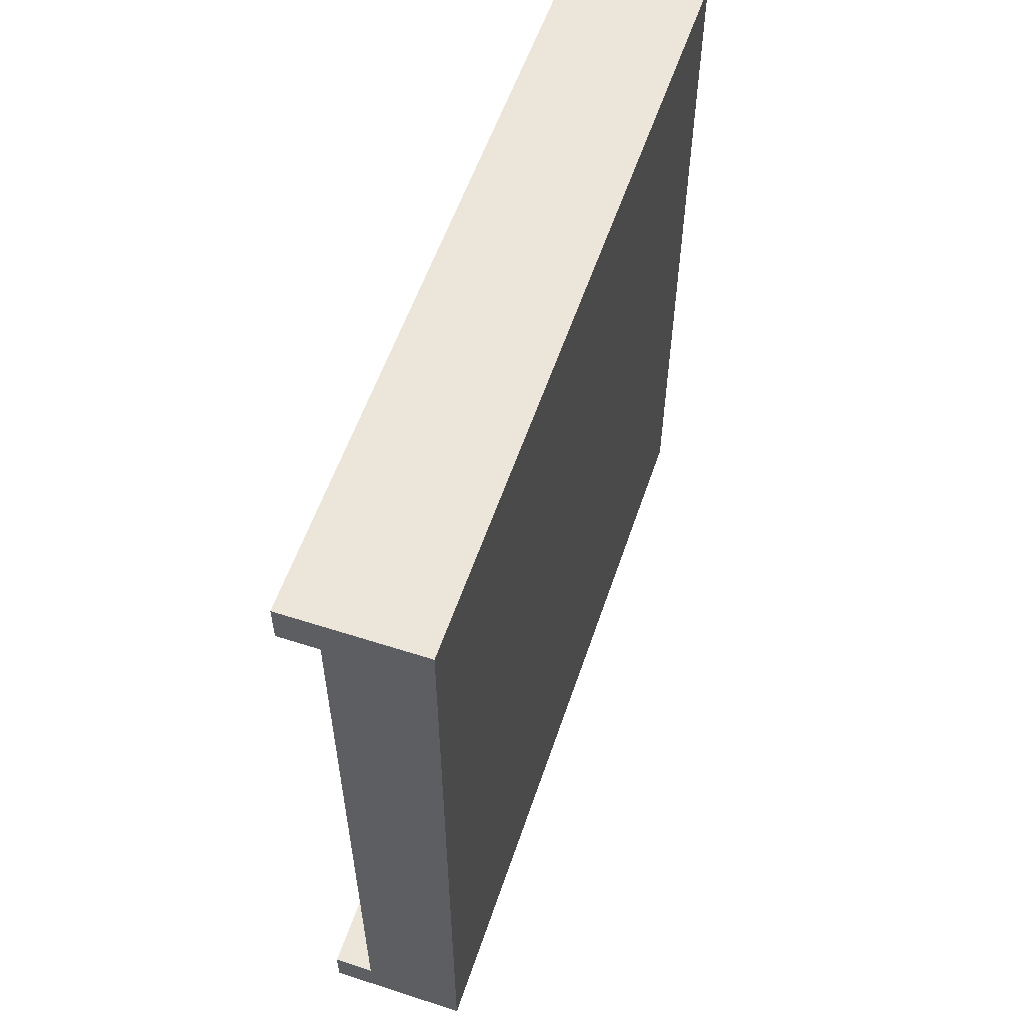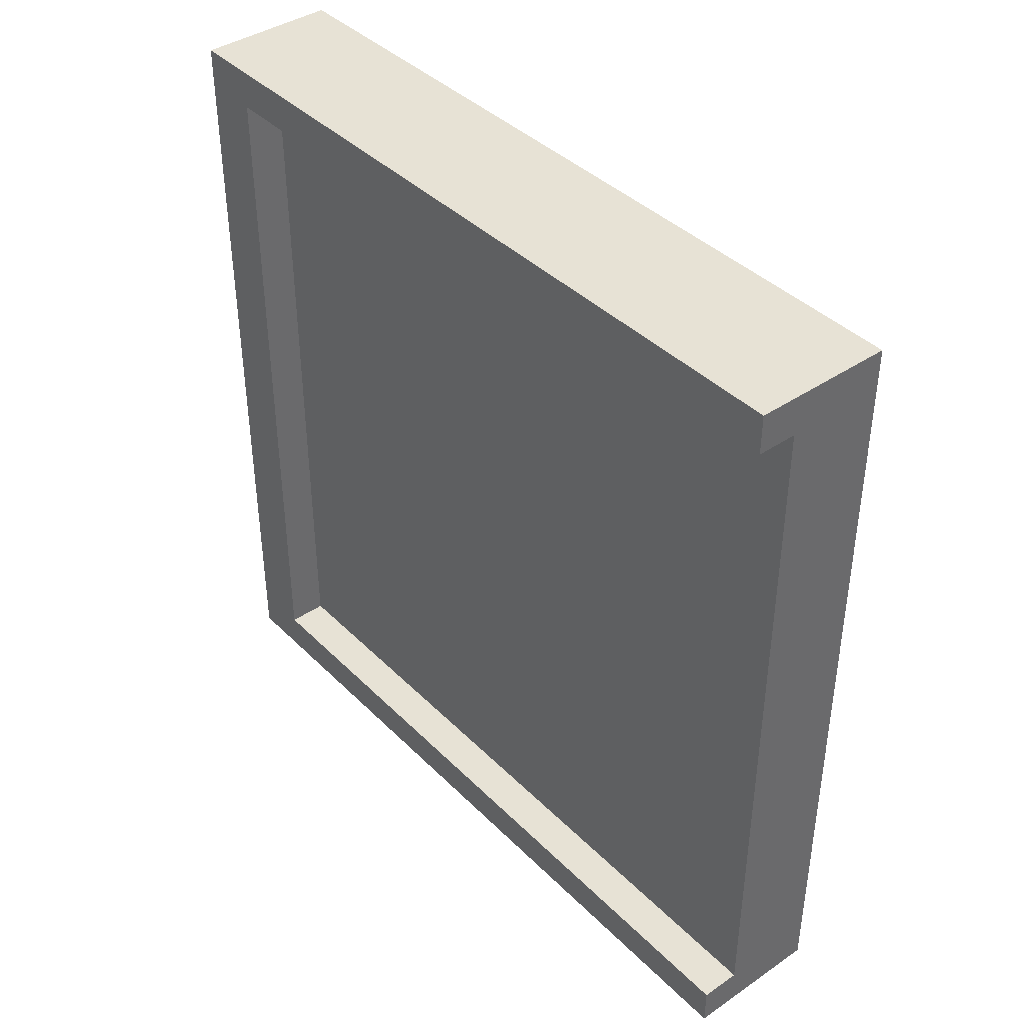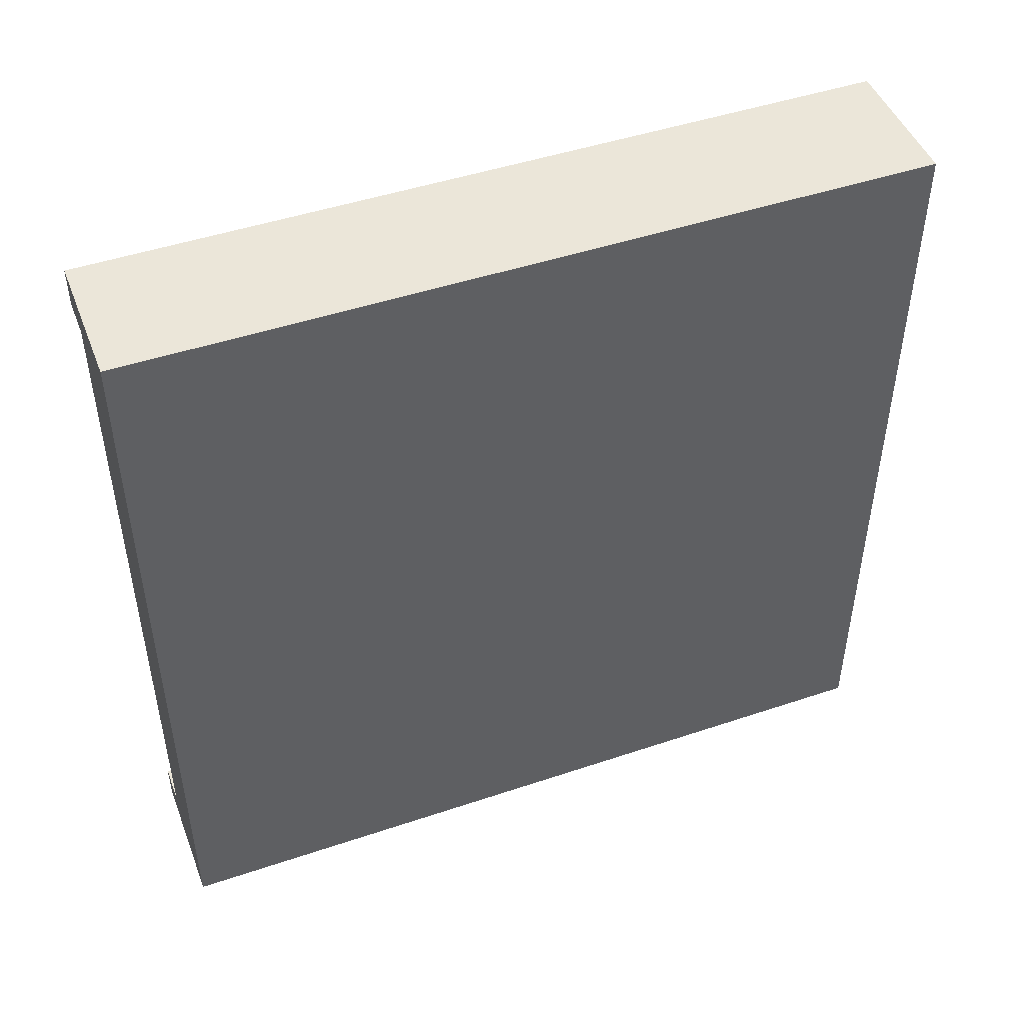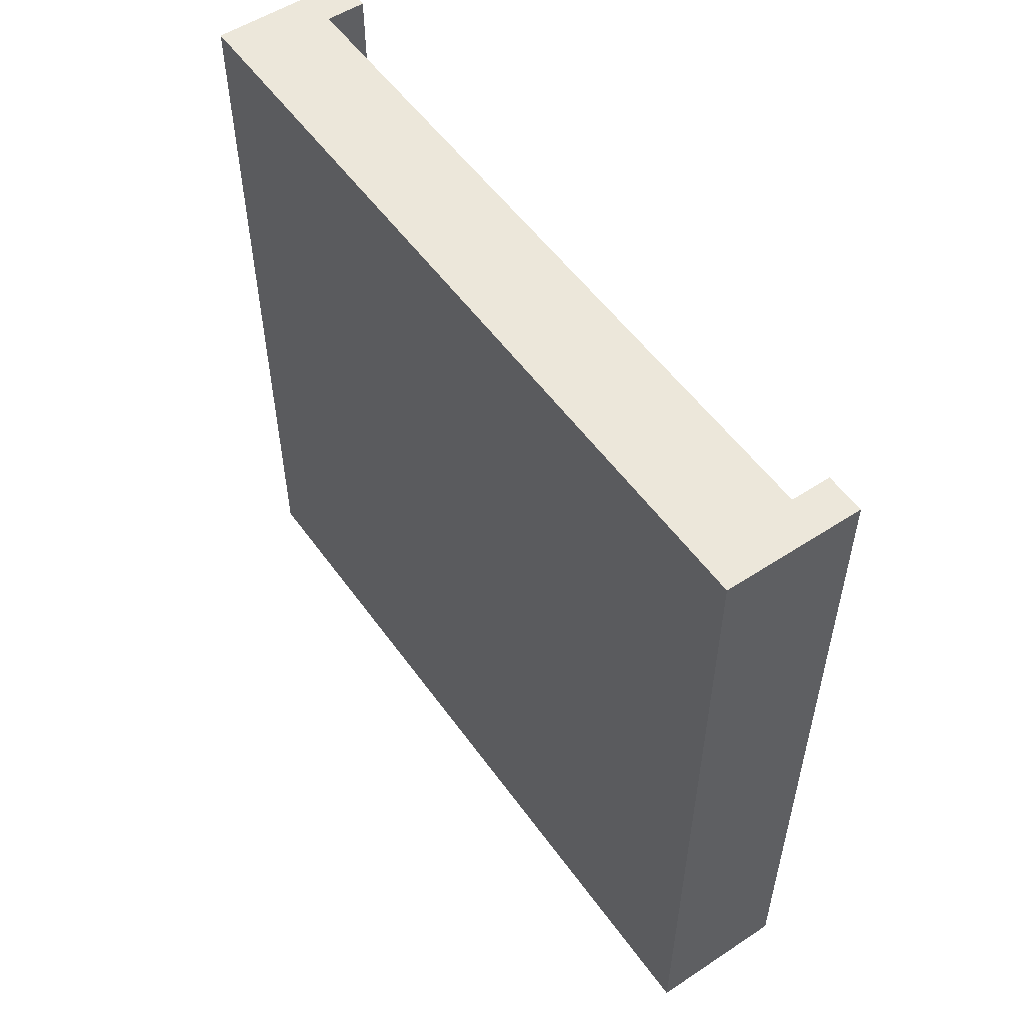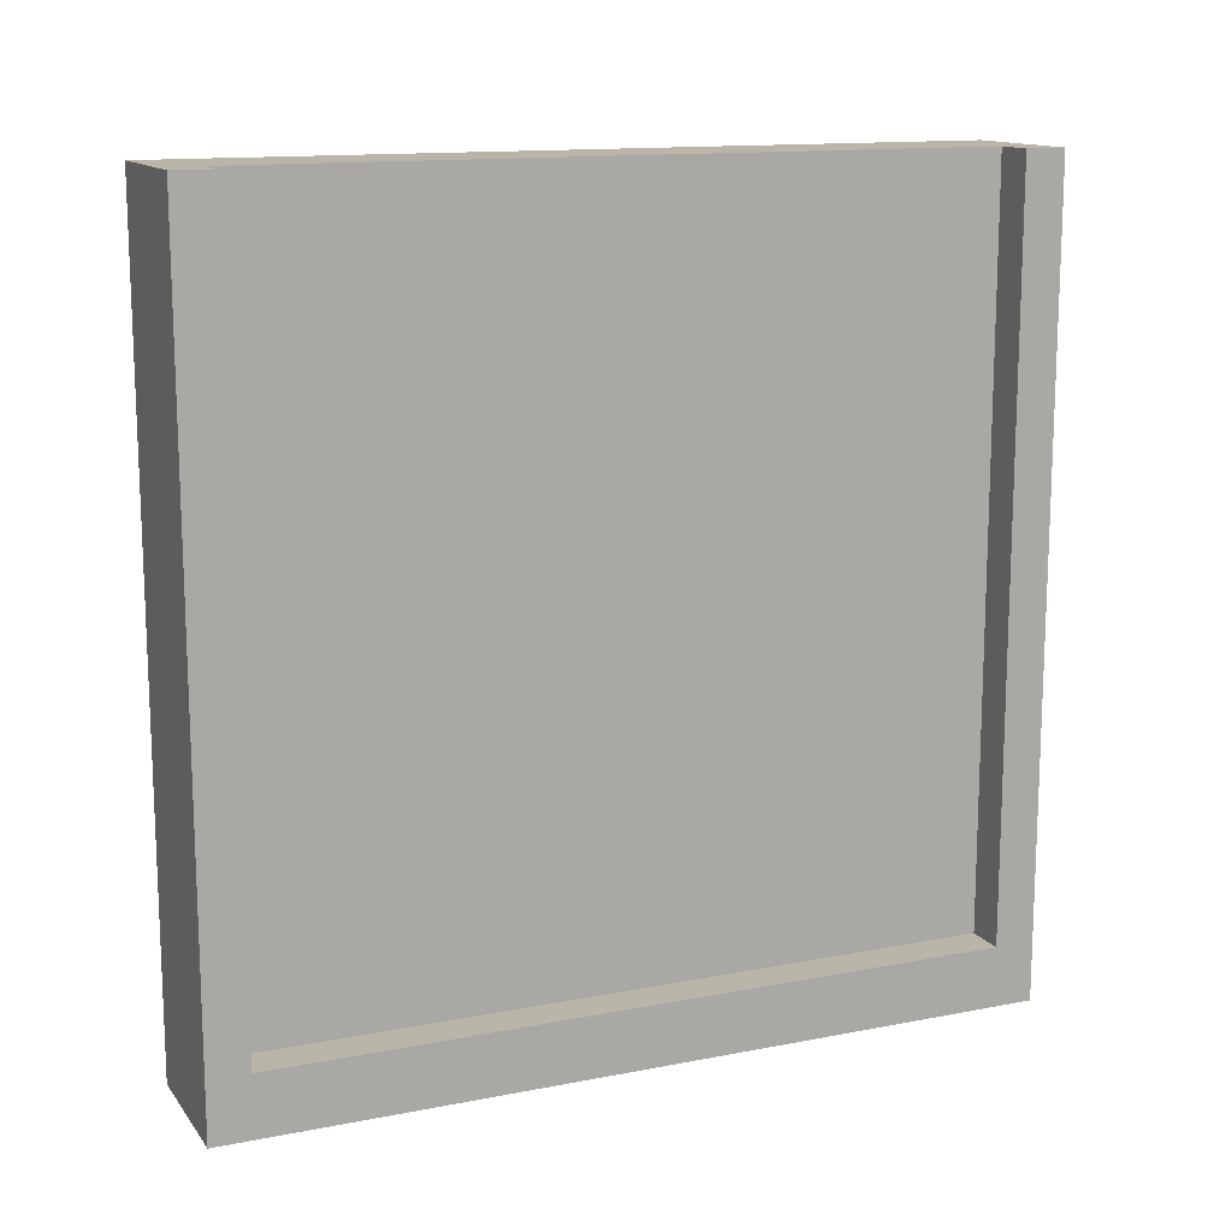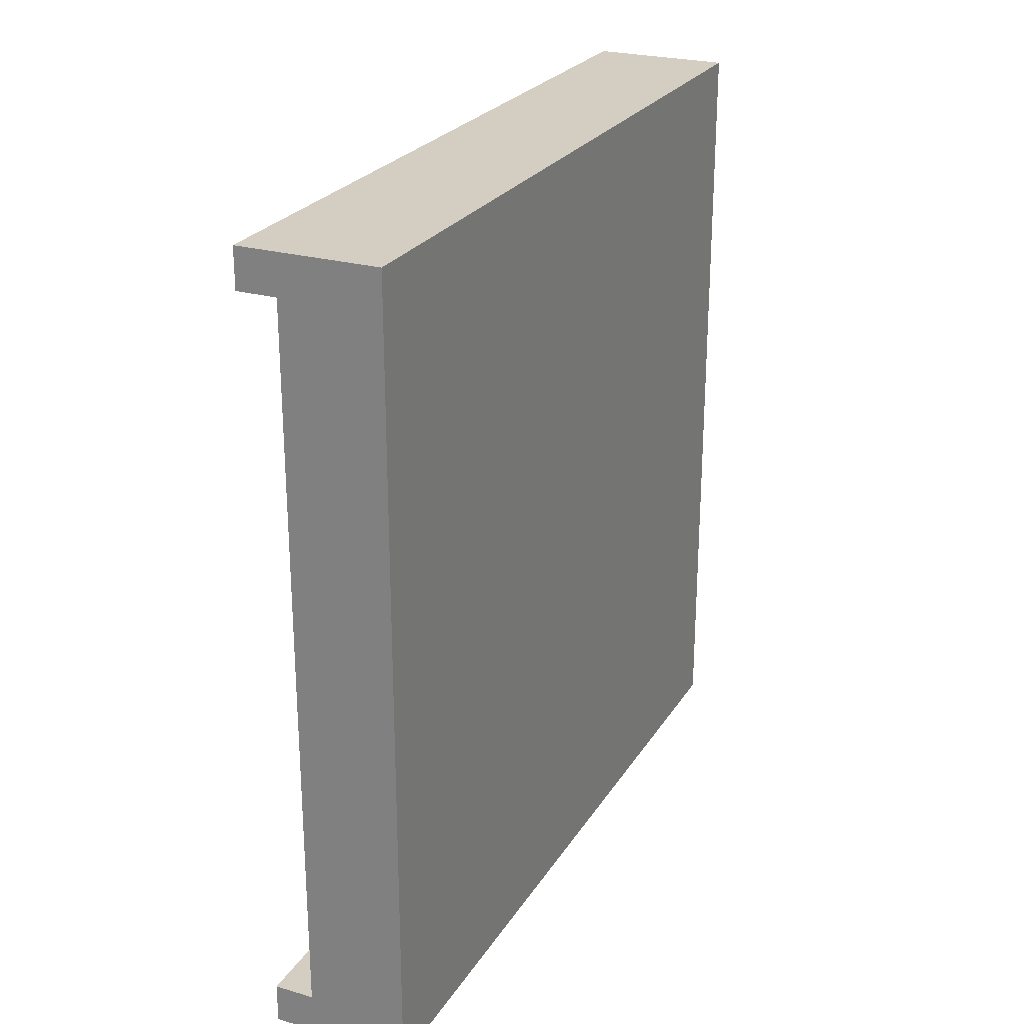
<metadata>
{"format":"obj","ext":"obj","renderer":"f3d","projection":"perspective","resolution":1024,"background":"white","views":[{"elev":56.8,"azim":18.6,"up":"+Y"},{"elev":40.3,"azim":-39.8,"up":"+Y"},{"elev":47.3,"azim":69.2,"up":"+Y"},{"elev":54.0,"azim":145.1,"up":"+Z"},{"elev":13.6,"azim":-113.6,"up":"+Z"},{"elev":25.0,"azim":24.9,"up":"+Y"}]}
</metadata>
<code>
o
v 16 0 8
v 16.7 0 8
v 16 4 8
v 16.7 4 8
v 16 0.2 8.3
v 16.2 0.2 8.3
v 16 3.8 8.3
v 16.2 3.8 8.3
v 16 0 12
v 16.7 0 12
v 16 0.2 12
v 16.2 0.2 12
v 16.5 0.2 12
v 16 3.8 12
v 16.2 3.8 12
v 16.5 3.8 12
v 16 4 12
v 16.7 4 12
v 16 0 8
v 16 4 8
v 16 0.2 8.3
v 16 3.8 8.3
v 16 0 12
v 16 0.2 12
v 16 3.8 12
v 16 4 12
v 16.2 0.2 8.3
v 16.2 3.8 8.3
v 16.2 0.2 12
v 16.2 3.8 12
v 16.7 0 8
v 16.7 4 8
v 16.7 0 12
v 16.7 4 12
v 16 0 8
v 16 0 12
v 16.7 0 8
v 16.7 0 12
v 16 3.8 8.3
v 16 3.8 12
v 16.2 3.8 8.3
v 16.2 3.8 12
v 16 0.2 8.3
v 16 0.2 12
v 16.2 0.2 8.3
v 16.2 0.2 12
v 16 4 8
v 16 4 12
v 16.7 4 8
v 16.7 4 12
f 3 2 1
f 4 2 3
f 5 6 7
f 7 6 8
f 9 10 11
f 11 10 12
f 12 10 13
f 12 13 15
f 13 10 16
f 15 13 16
f 14 15 17
f 15 16 17
f 16 10 18
f 17 16 18
f 21 20 19
f 22 20 21
f 23 21 19
f 24 21 23
f 25 20 22
f 26 20 25
f 29 28 27
f 30 28 29
f 31 32 33
f 33 32 34
f 37 36 35
f 38 36 37
f 41 40 39
f 42 40 41
f 43 44 45
f 45 44 46
f 47 48 49
f 49 48 50

</code>
